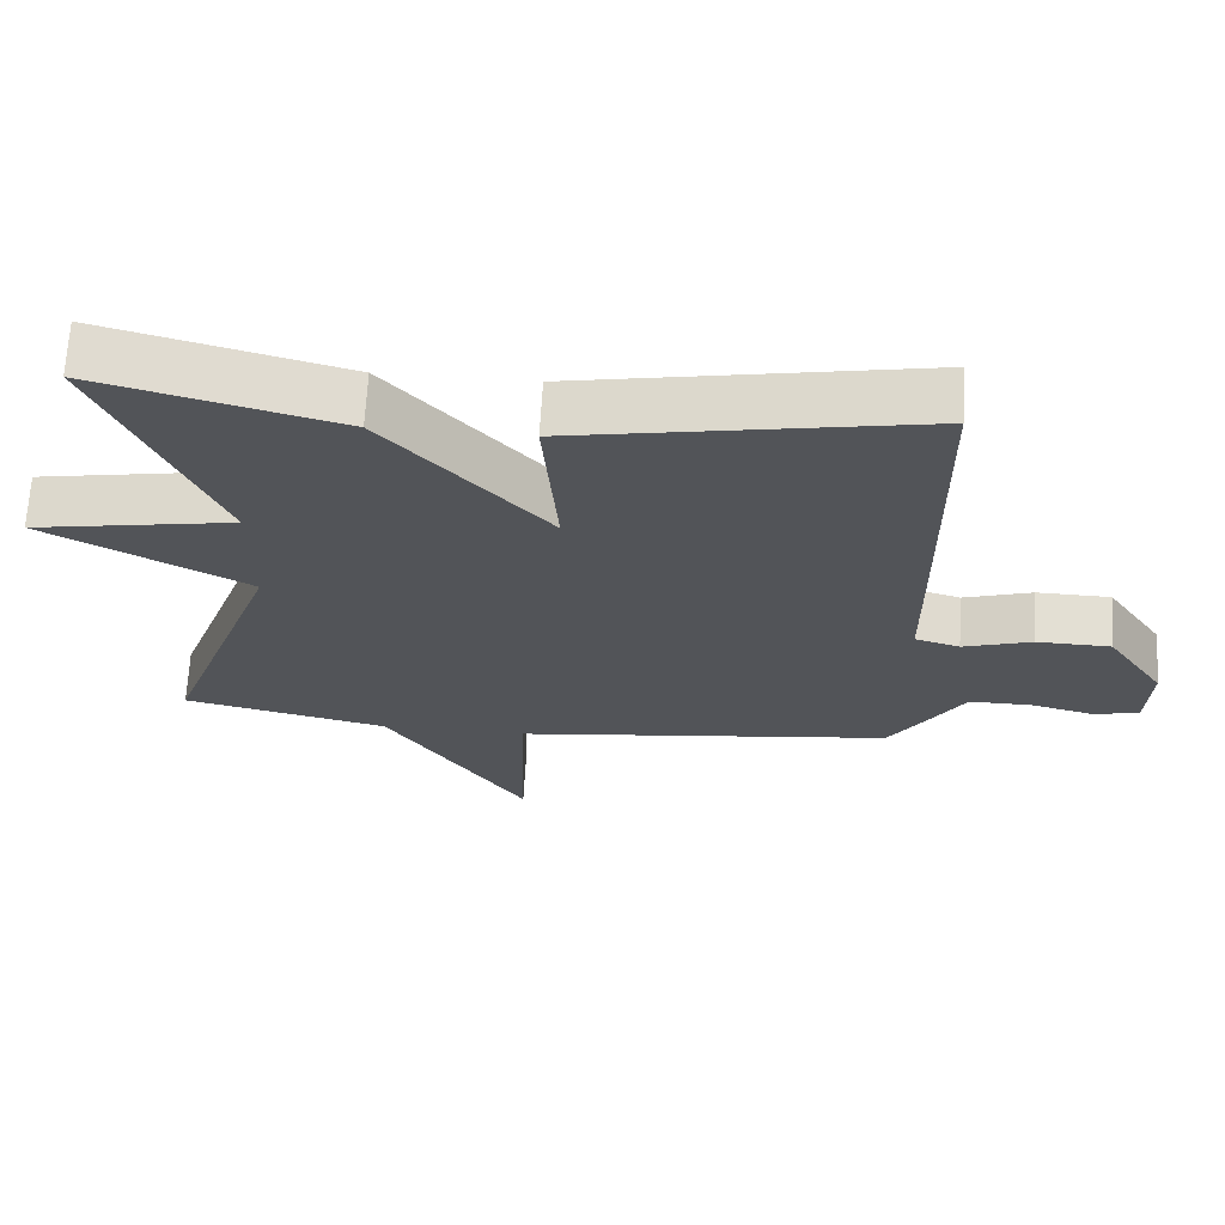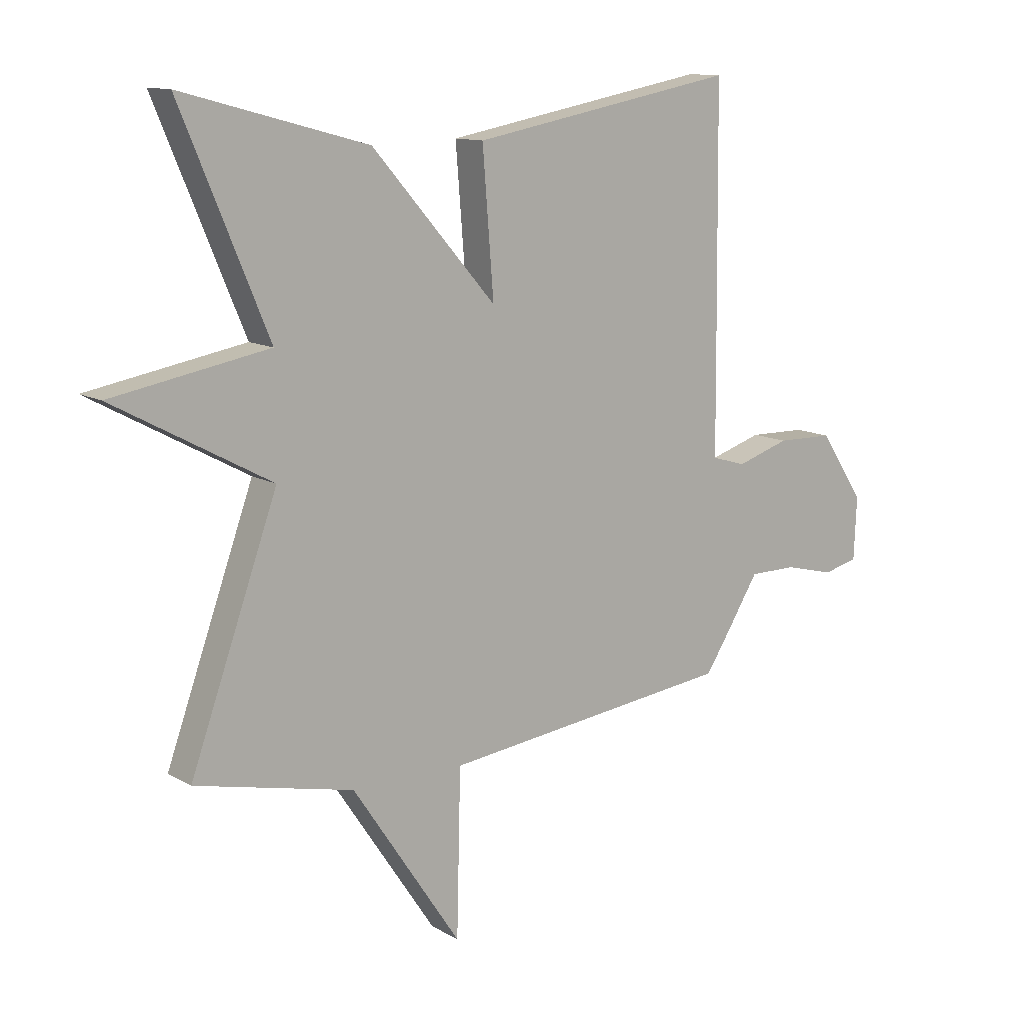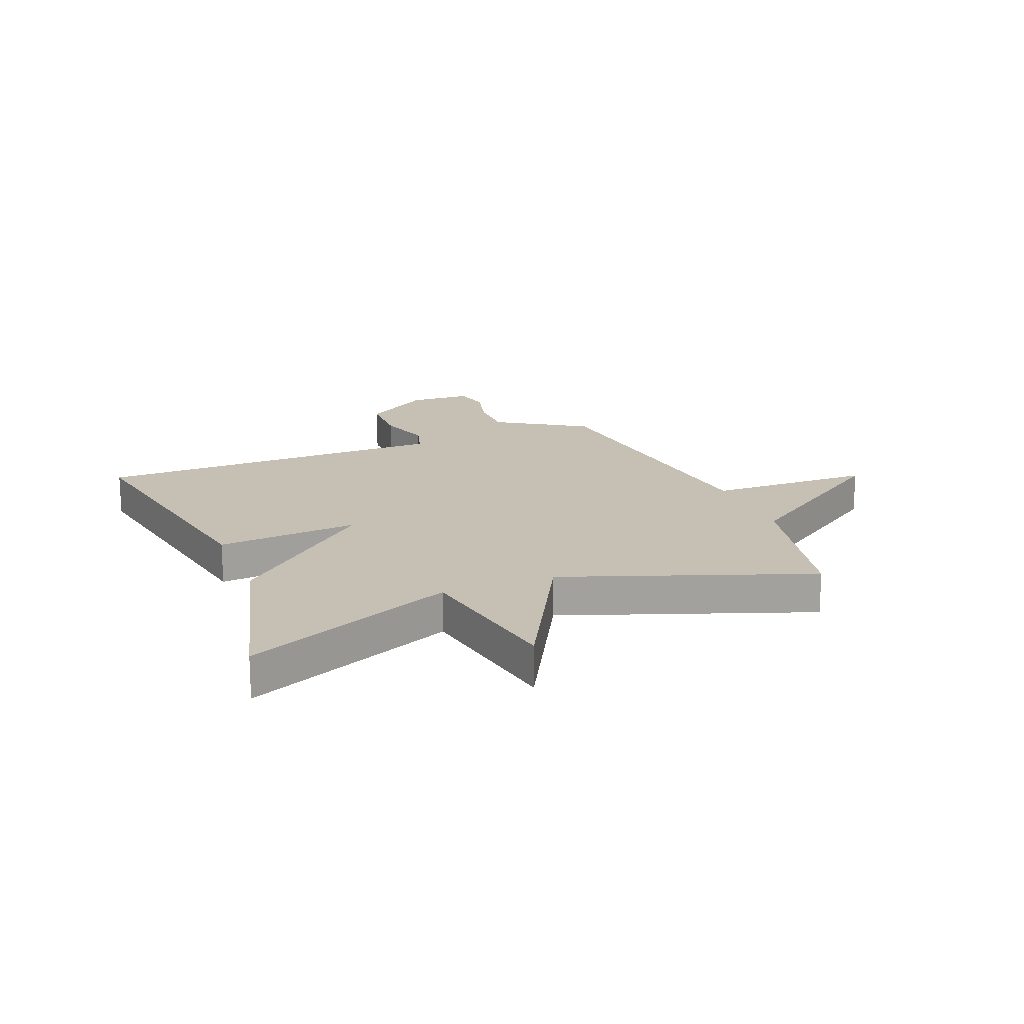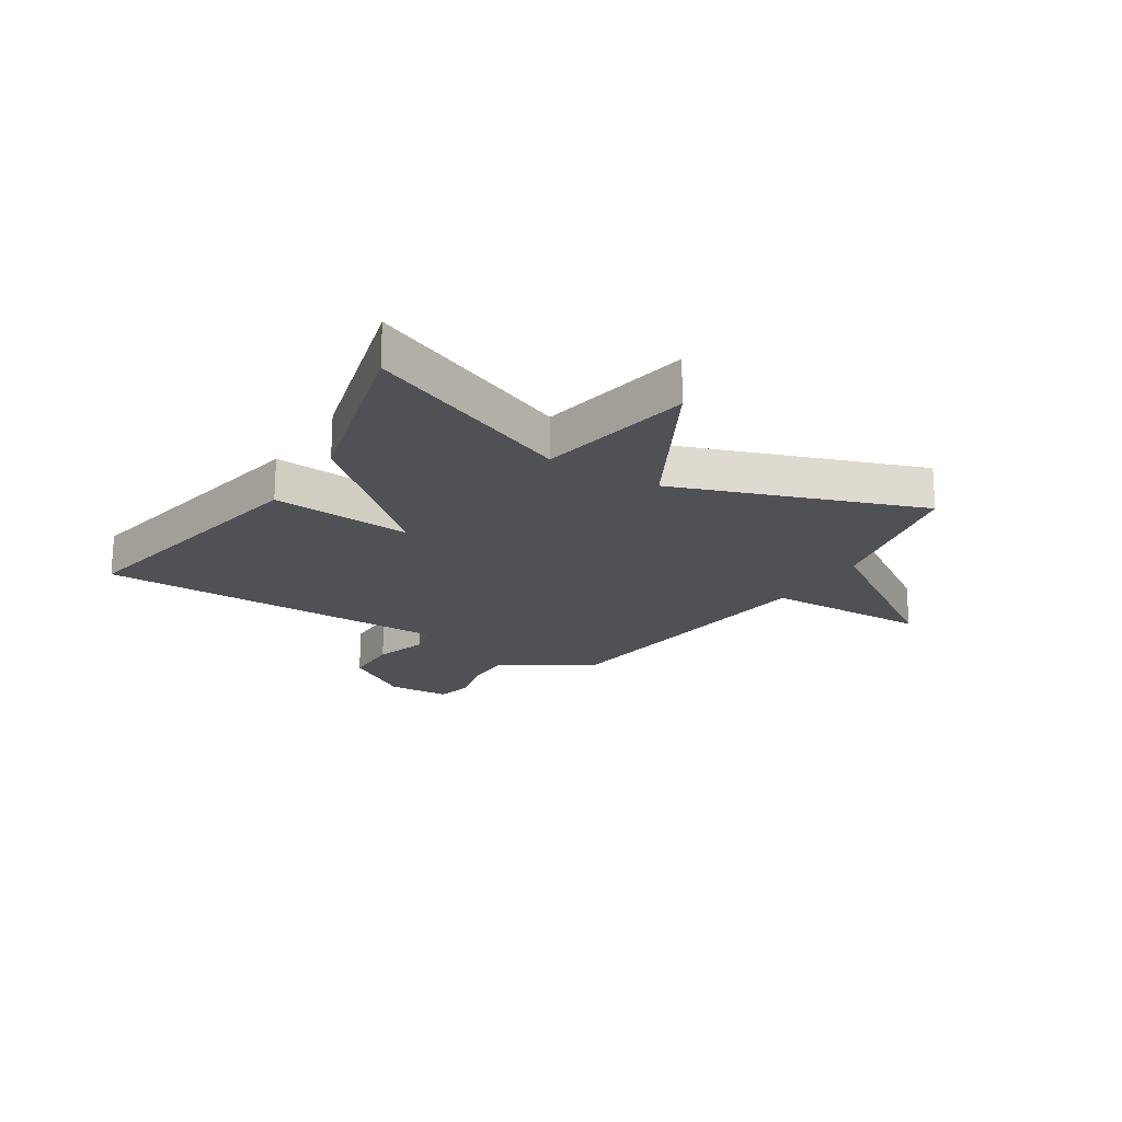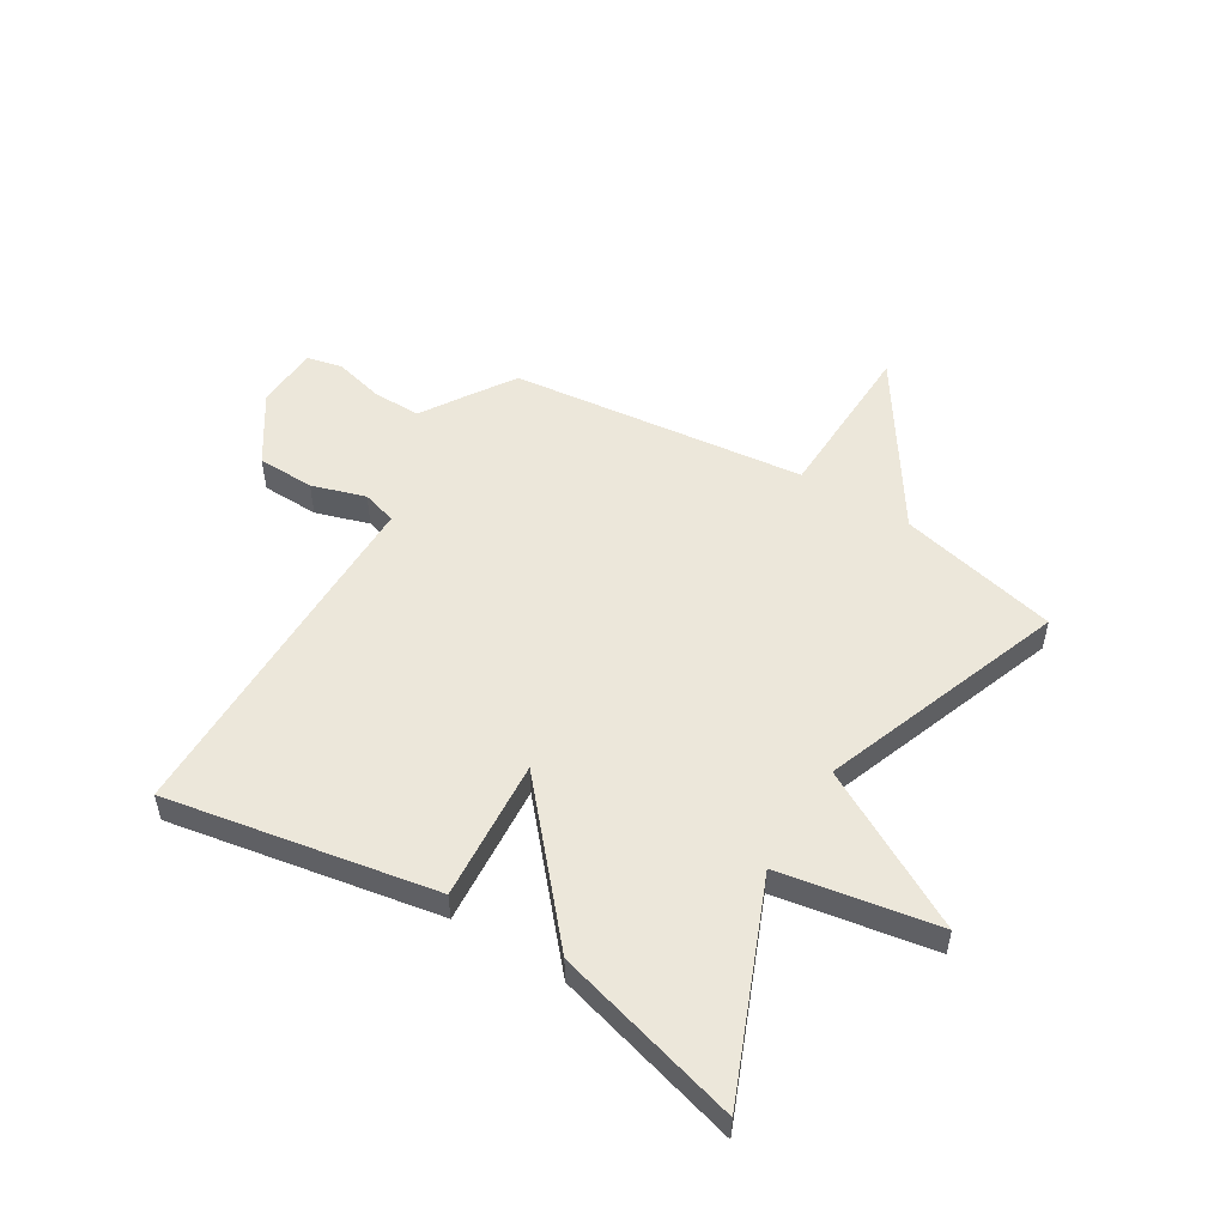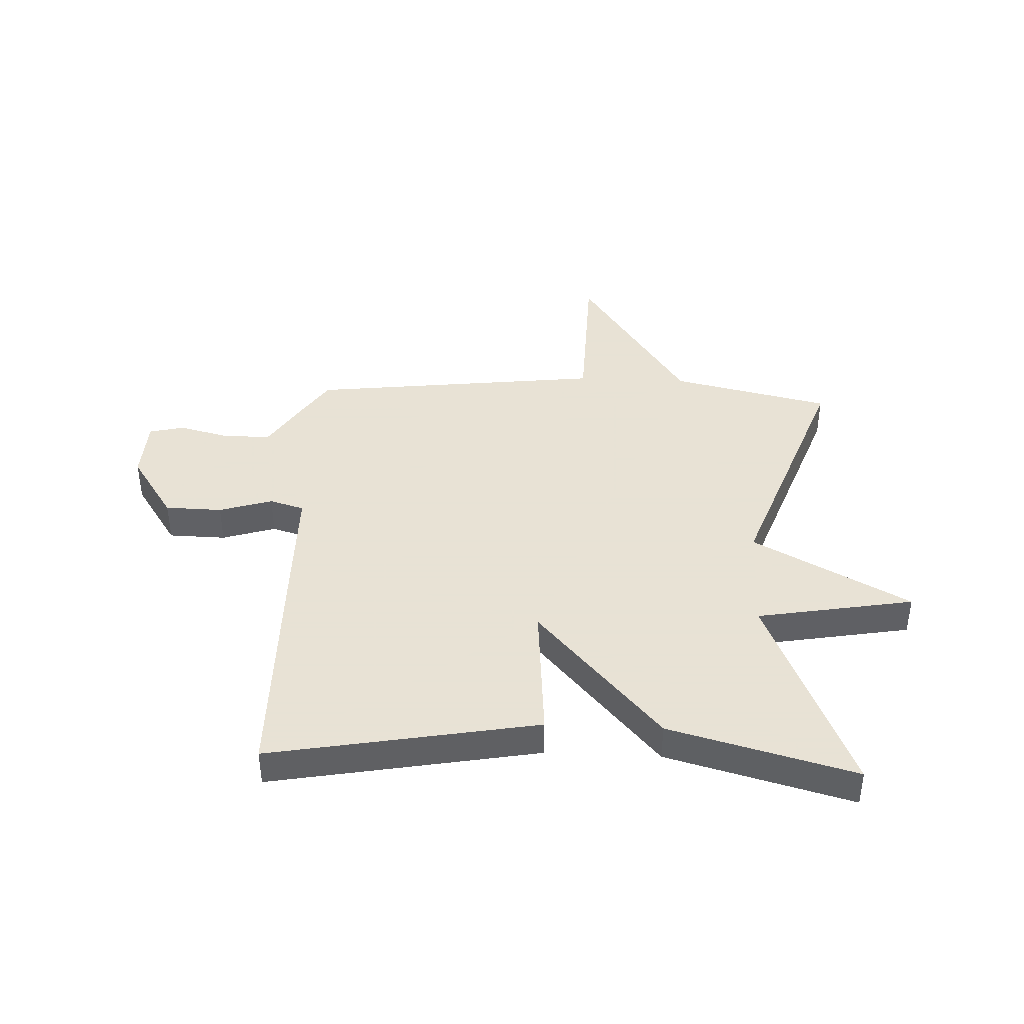
<metadata>
{"format":"obj","ext":"obj","renderer":"f3d","projection":"perspective","resolution":1024,"background":"white","views":[{"elev":67.2,"azim":-176.7,"up":"+Z"},{"elev":12.0,"azim":143.2,"up":"+Z"},{"elev":18.1,"azim":68.2,"up":"+Y"},{"elev":-19.9,"azim":57.8,"up":"+Y"},{"elev":52.5,"azim":31.7,"up":"+Y"},{"elev":40.6,"azim":2.6,"up":"+Y"}]}
</metadata>
<code>
v 0.5 0.07 -0.5
v 0.219 0.07 -0.563
v 0.026 0.07 -0.852
v 0.019 0.07 -0.563
v -0.5 0.07 -0.5
v -0.548 0.07 -0.426
v -0.601 0.07 -0.341
v -0.686 0.07 -0.341
v -0.774 0.07 -0.363
v -0.836 0.07 -0.348
v -0.841 0.07 -0.237
v -0.762 0.07 -0.118
v -0.661 0.07 -0.116
v -0.567 0.07 -0.146
v -0.506 0.07 -0.128
v -0.505 0.07 0.021
v -0.5 0.07 0.5
v -0.028 0.07 0.412
v -0.048 0.07 0.163
v 0.172 0.07 0.412
v 0.5 0.07 0.5
v 0.345 0.07 0.13
v 0.622 0.07 0.08
v 0.345 0.07 -0.07
v 0.5 0 -0.5
v 0.219 0 -0.563
v 0.026 0 -0.852
v 0.019 0 -0.563
v -0.5 0 -0.5
v -0.548 0 -0.426
v -0.601 0 -0.341
v -0.686 0 -0.341
v -0.774 0 -0.363
v -0.836 0 -0.348
v -0.841 0 -0.237
v -0.762 0 -0.118
v -0.661 0 -0.116
v -0.567 0 -0.146
v -0.506 0 -0.128
v -0.505 0 0.021
v -0.5 0 0.5
v -0.028 0 0.412
v -0.048 0 0.163
v 0.172 0 0.412
v 0.5 0 0.5
v 0.345 0 0.13
v 0.622 0 0.08
v 0.345 0 -0.07
f 22 23 24
f 19 20 21 22
f 19 22 24
f 17 18 19
f 16 17 19
f 15 16 19
f 24 1 2
f 19 24 2
f 15 19 2
f 12 13 14
f 11 12 14
f 10 11 14
f 9 10 14
f 8 9 14
f 7 8 14 15
f 7 15 2
f 6 7 2
f 5 6 2
f 4 5 2
f 2 3 4
f 48 47 46
f 46 45 44 43
f 48 46 43
f 43 42 41
f 43 41 40
f 43 40 39
f 26 25 48
f 26 48 43
f 26 43 39
f 38 37 36
f 38 36 35
f 38 35 34
f 38 34 33
f 38 33 32
f 39 38 32 31
f 26 39 31
f 26 31 30
f 26 30 29
f 26 29 28
f 28 27 26
f 1 25 26 2
f 2 26 27 3
f 3 27 28 4
f 4 28 29 5
f 5 29 30 6
f 6 30 31 7
f 7 31 32 8
f 8 32 33 9
f 9 33 34 10
f 10 34 35 11
f 11 35 36 12
f 12 36 37 13
f 13 37 38 14
f 14 38 39 15
f 15 39 40 16
f 16 40 41 17
f 17 41 42 18
f 18 42 43 19
f 19 43 44 20
f 20 44 45 21
f 21 45 46 22
f 22 46 47 23
f 23 47 48 24
f 24 48 25 1

</code>
